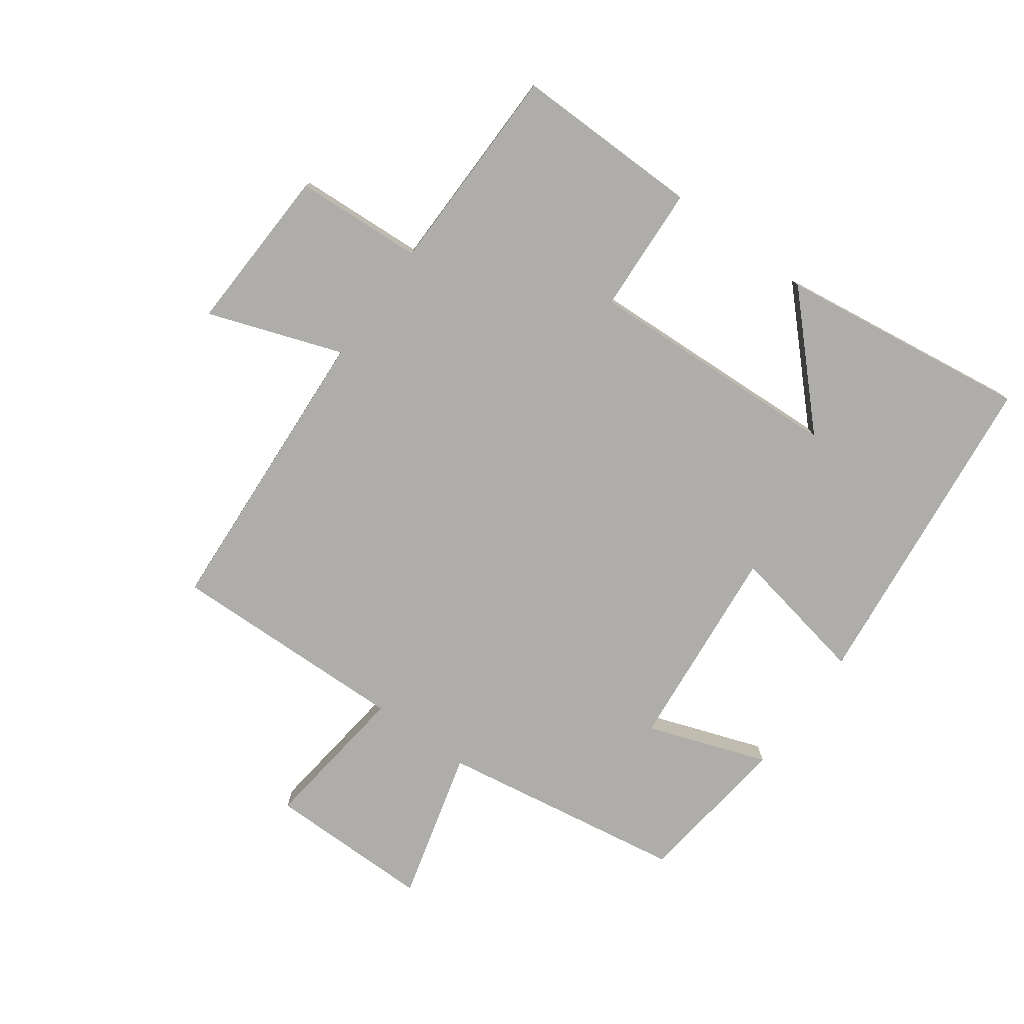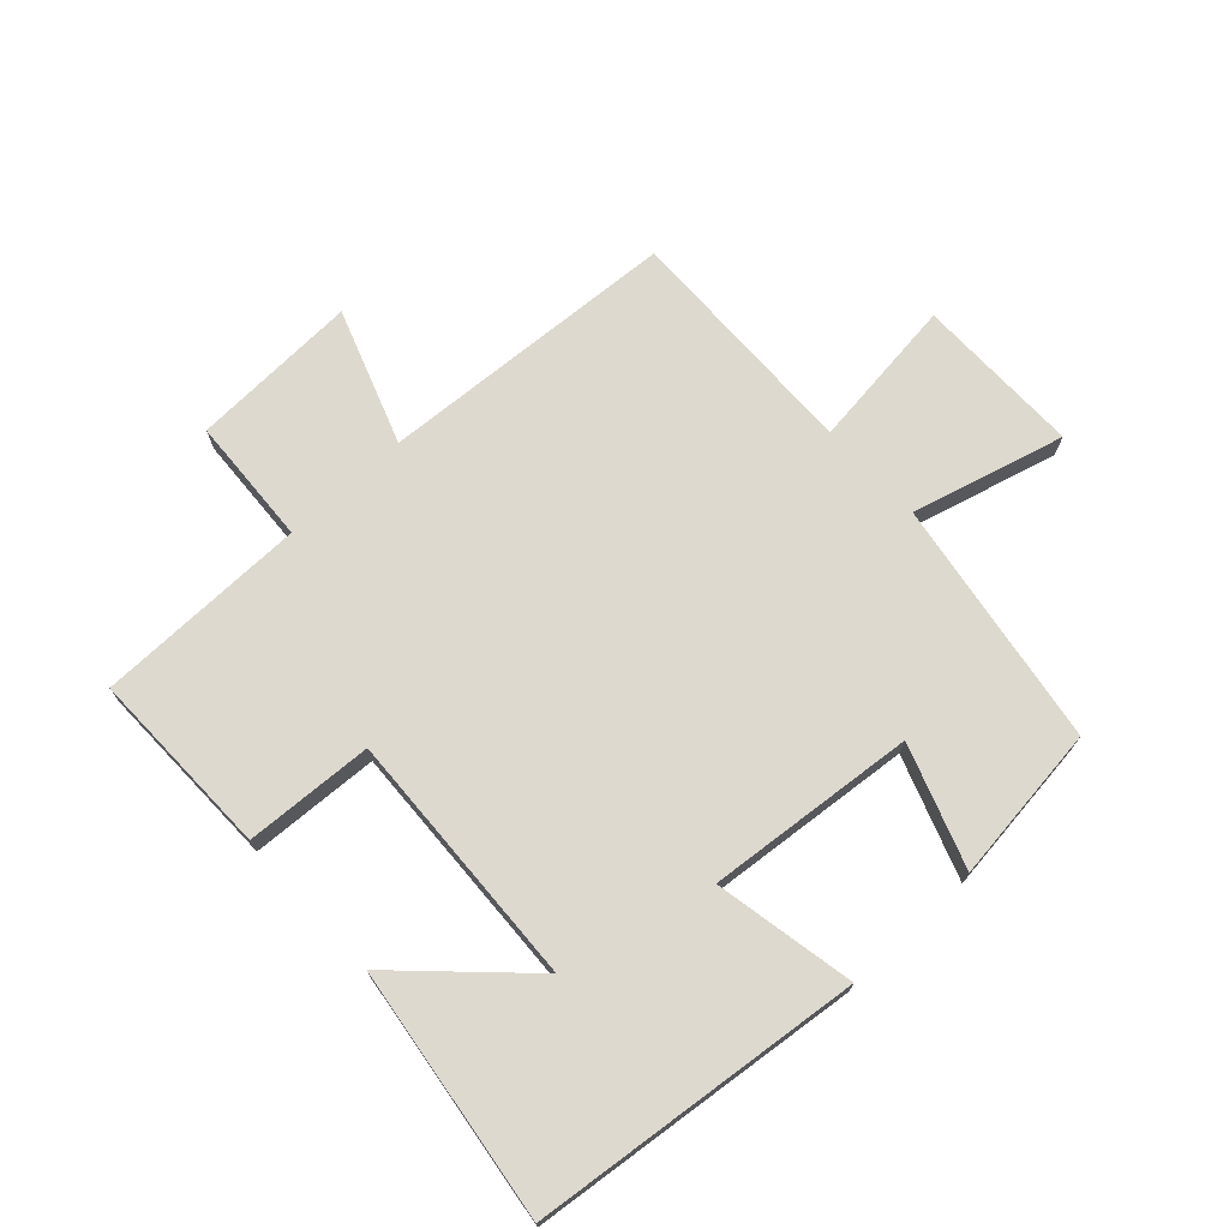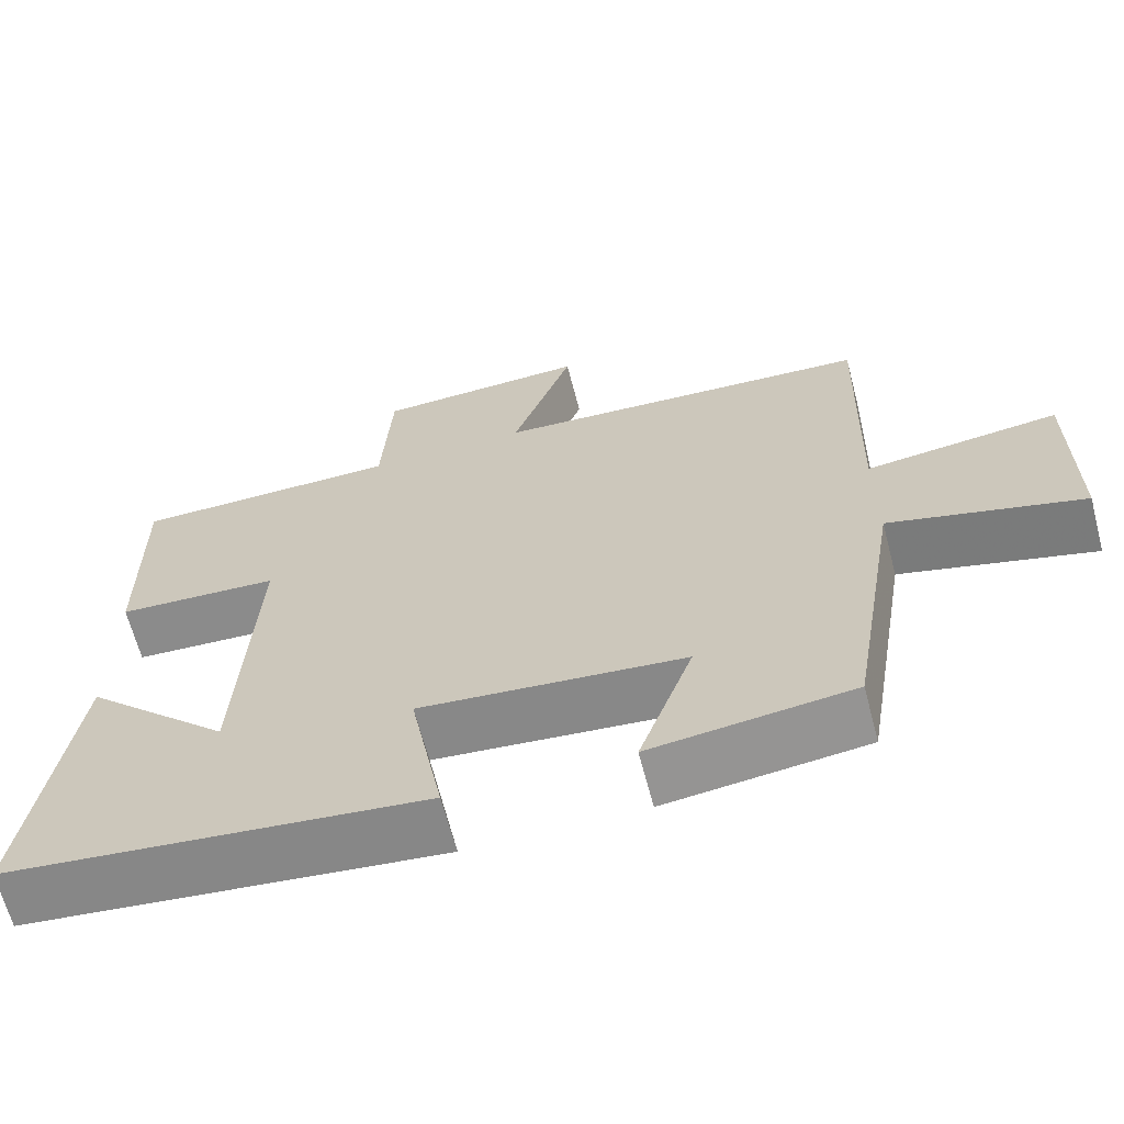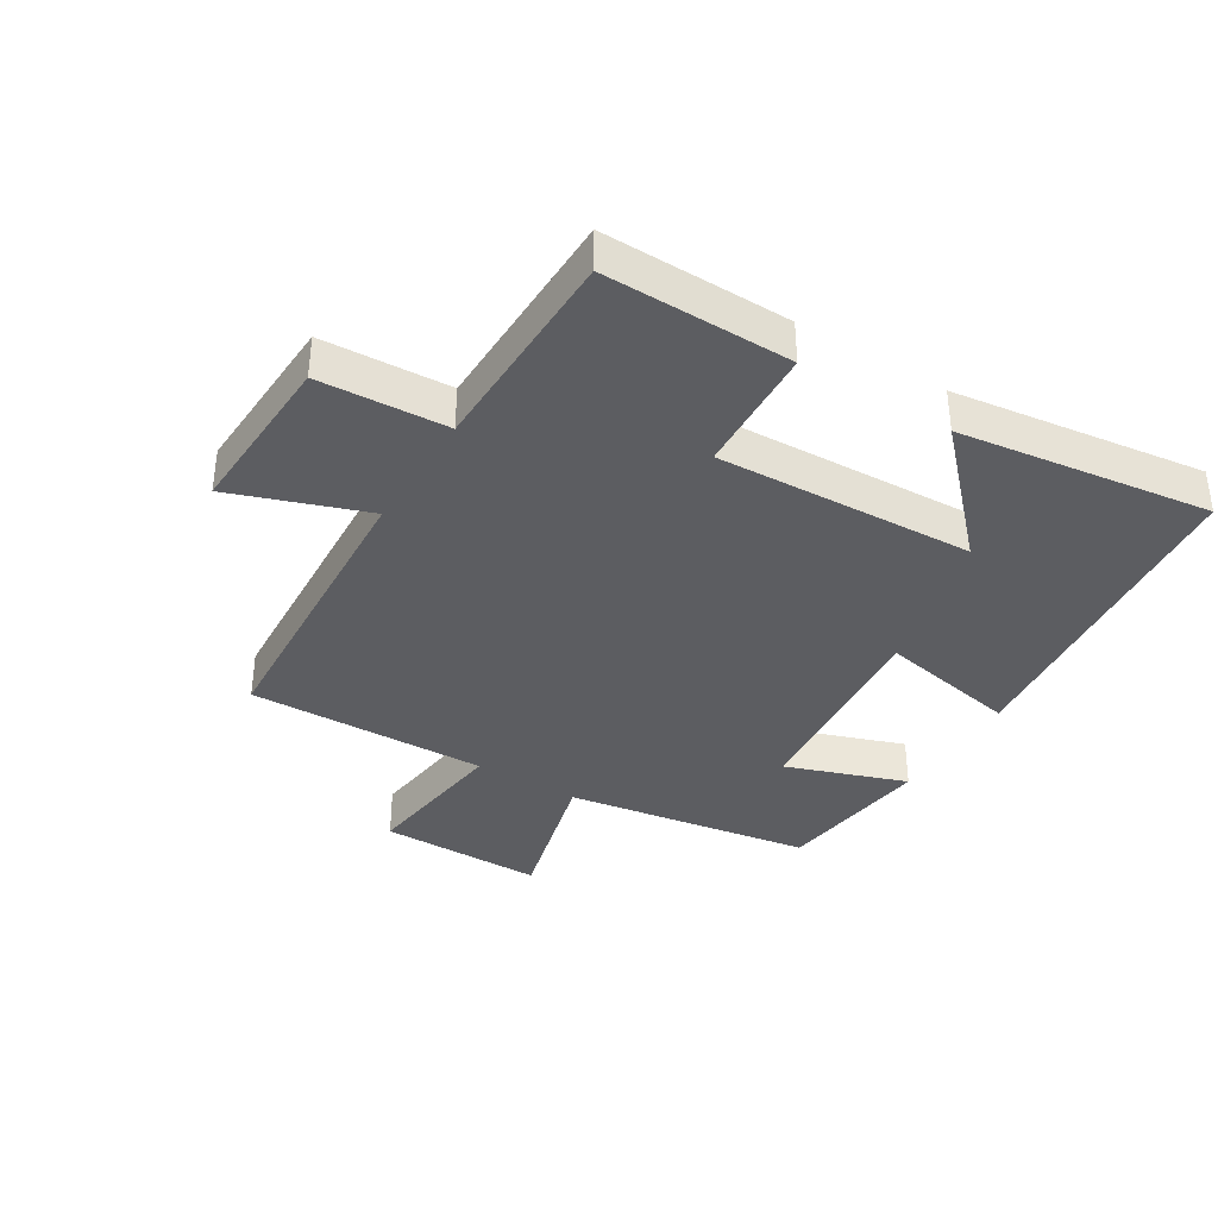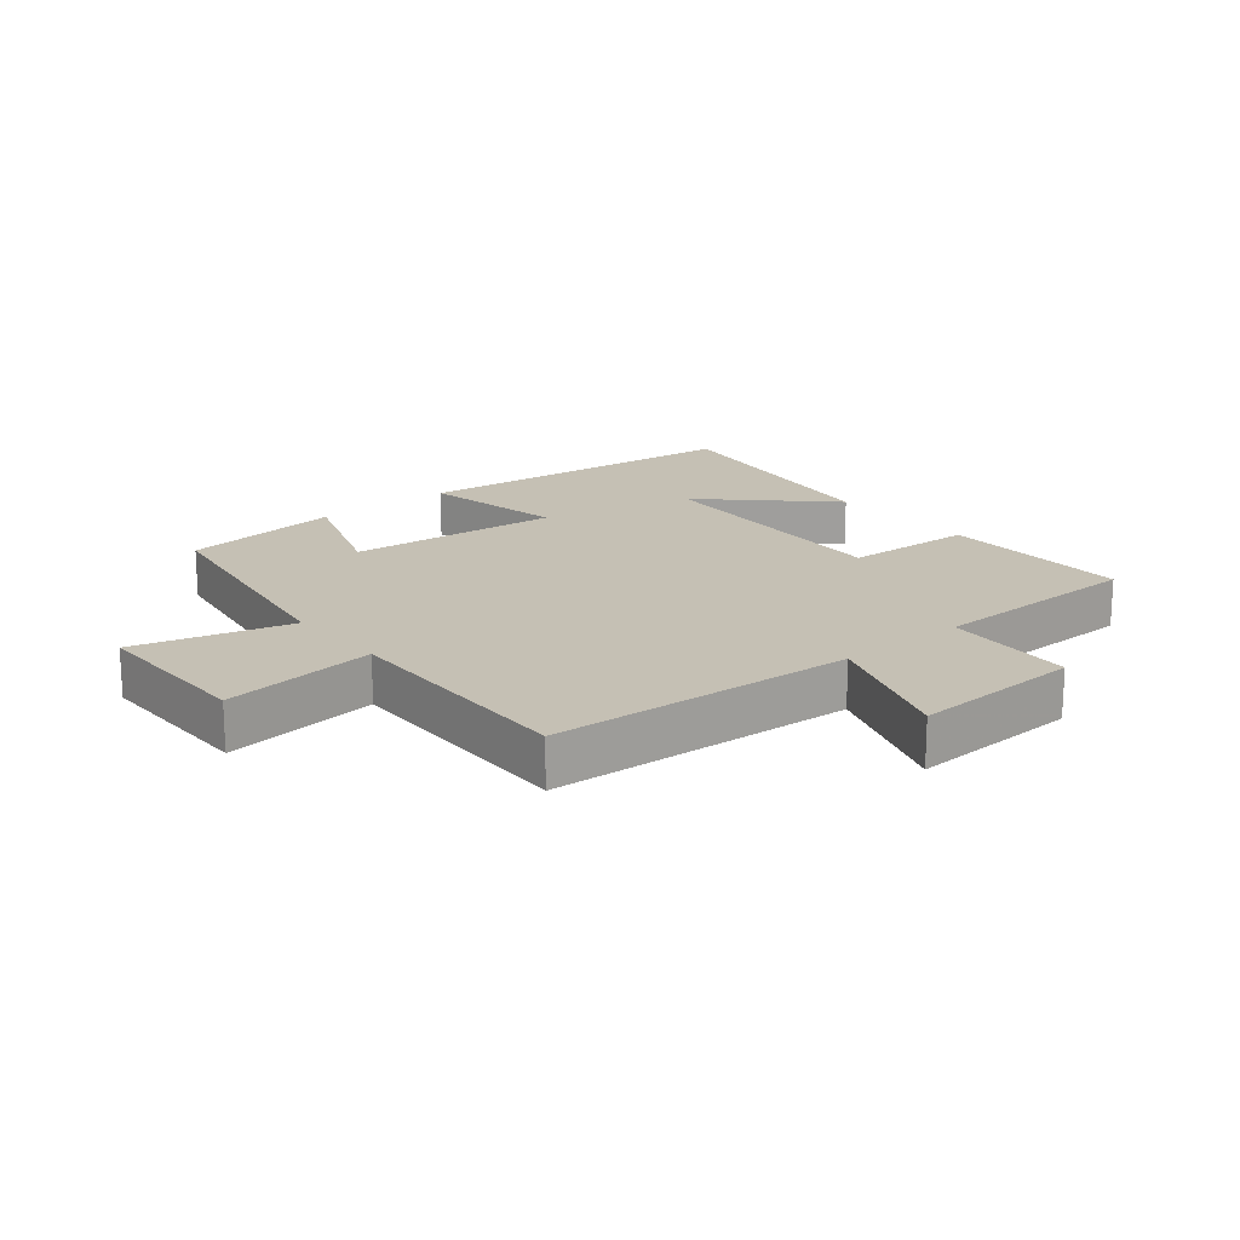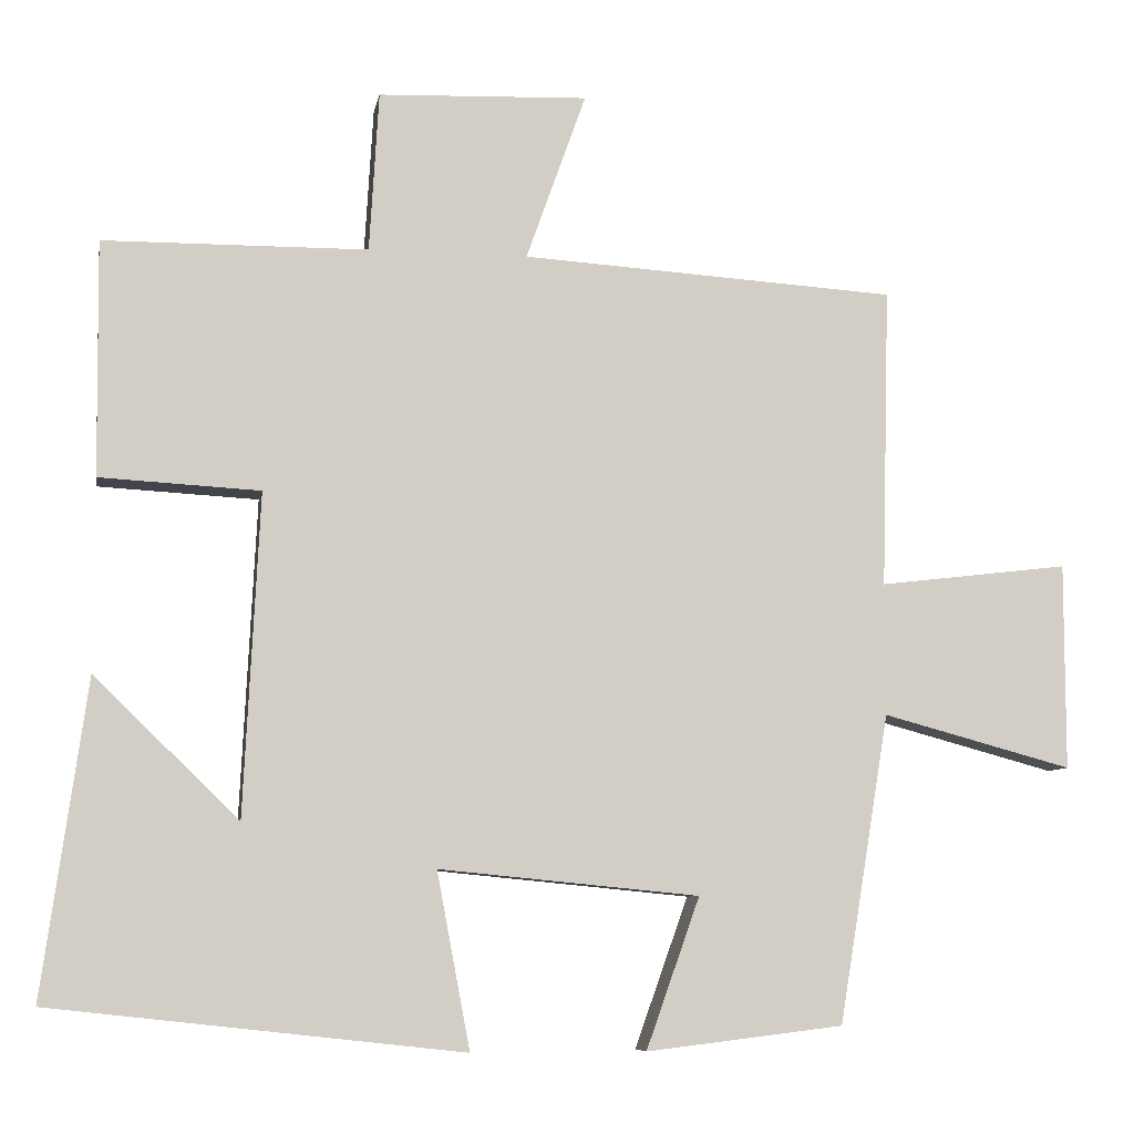
<metadata>
{"format":"obj","ext":"obj","renderer":"f3d","projection":"perspective","resolution":1024,"background":"white","views":[{"elev":-77.2,"azim":53.9,"up":"+Y"},{"elev":71.7,"azim":137.1,"up":"+Y"},{"elev":-65.1,"azim":-165.3,"up":"+Z"},{"elev":-37.1,"azim":58.2,"up":"+Y"},{"elev":18.3,"azim":-39.7,"up":"+Y"},{"elev":-7.7,"azim":170.0,"up":"+Z"}]}
</metadata>
<code>
v -0.436 0.07 -0.47
v -0.5 0.07 -0.079
v -0.741 0.07 -0.144
v -0.741 0.07 0.118
v -0.5 0.07 0.089
v -0.51 0.07 0.47
v -0.034 0.07 0.5
v -0.11 0.07 0.713
v 0.156 0.07 0.703
v 0.168 0.07 0.5
v 0.503 0.07 0.497
v 0.5 0.07 0.199
v 0.297 0.07 0.188
v 0.317 0.07 -0.22
v 0.5 0.07 -0.043
v 0.556 0.07 -0.442
v 0.034 0.07 -0.5
v 0.076 0.07 -0.277
v -0.254 0.07 -0.309
v -0.186 0.07 -0.5
v -0.436 0 -0.47
v -0.5 0 -0.079
v -0.741 0 -0.144
v -0.741 0 0.118
v -0.5 0 0.089
v -0.51 0 0.47
v -0.034 0 0.5
v -0.11 0 0.713
v 0.156 0 0.703
v 0.168 0 0.5
v 0.503 0 0.497
v 0.5 0 0.199
v 0.297 0 0.188
v 0.317 0 -0.22
v 0.5 0 -0.043
v 0.556 0 -0.442
v 0.034 0 -0.5
v 0.076 0 -0.277
v -0.254 0 -0.309
v -0.186 0 -0.5
f 19 20 1 2
f 18 19 2
f 16 17 18
f 14 15 16
f 14 16 18
f 13 14 18 2
f 10 11 12 13
f 7 8 9 10
f 5 6 7 10
f 5 10 13 2
f 2 3 4 5
f 22 21 40 39
f 22 39 38
f 38 37 36
f 36 35 34
f 38 36 34
f 22 38 34 33
f 33 32 31 30
f 30 29 28 27
f 30 27 26 25
f 22 33 30 25
f 25 24 23 22
f 1 21 22 2
f 2 22 23 3
f 3 23 24 4
f 4 24 25 5
f 5 25 26 6
f 6 26 27 7
f 7 27 28 8
f 8 28 29 9
f 9 29 30 10
f 10 30 31 11
f 11 31 32 12
f 12 32 33 13
f 13 33 34 14
f 14 34 35 15
f 15 35 36 16
f 16 36 37 17
f 17 37 38 18
f 18 38 39 19
f 19 39 40 20
f 20 40 21 1

</code>
